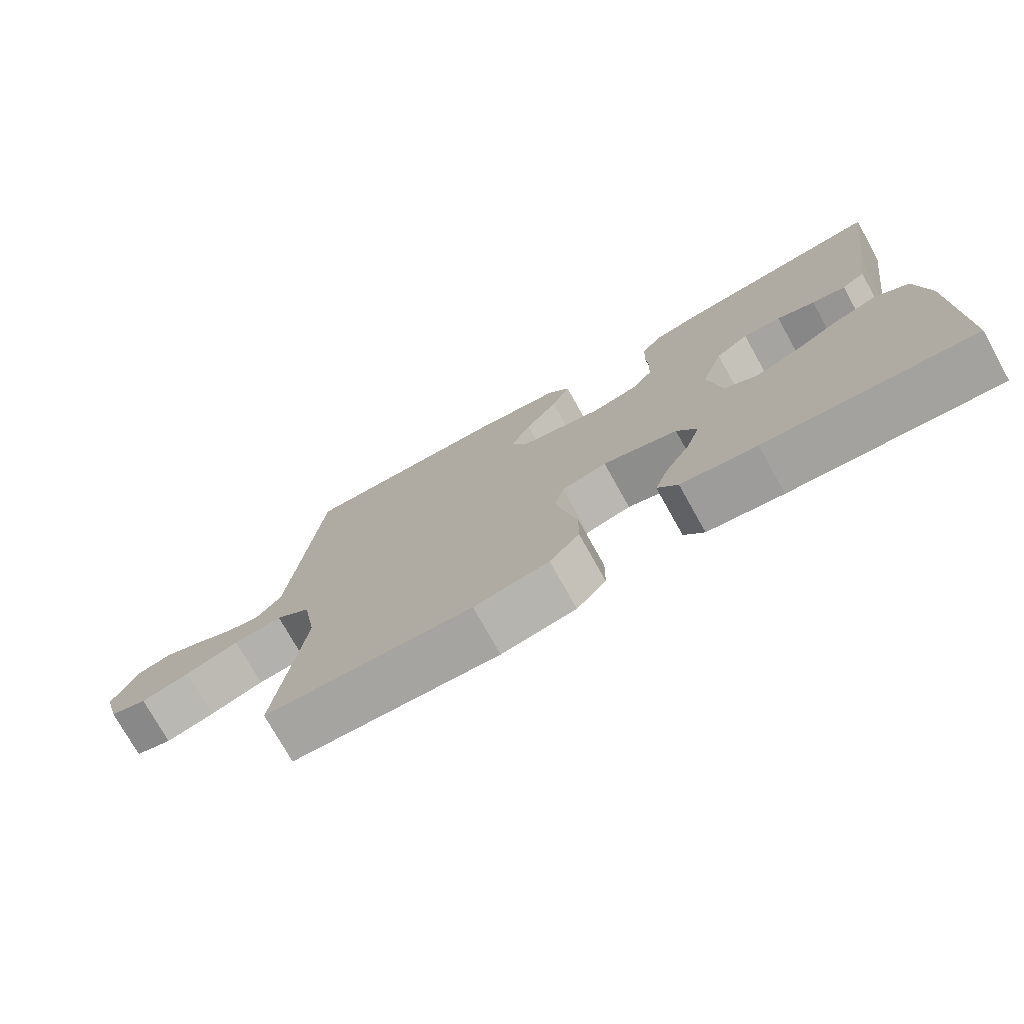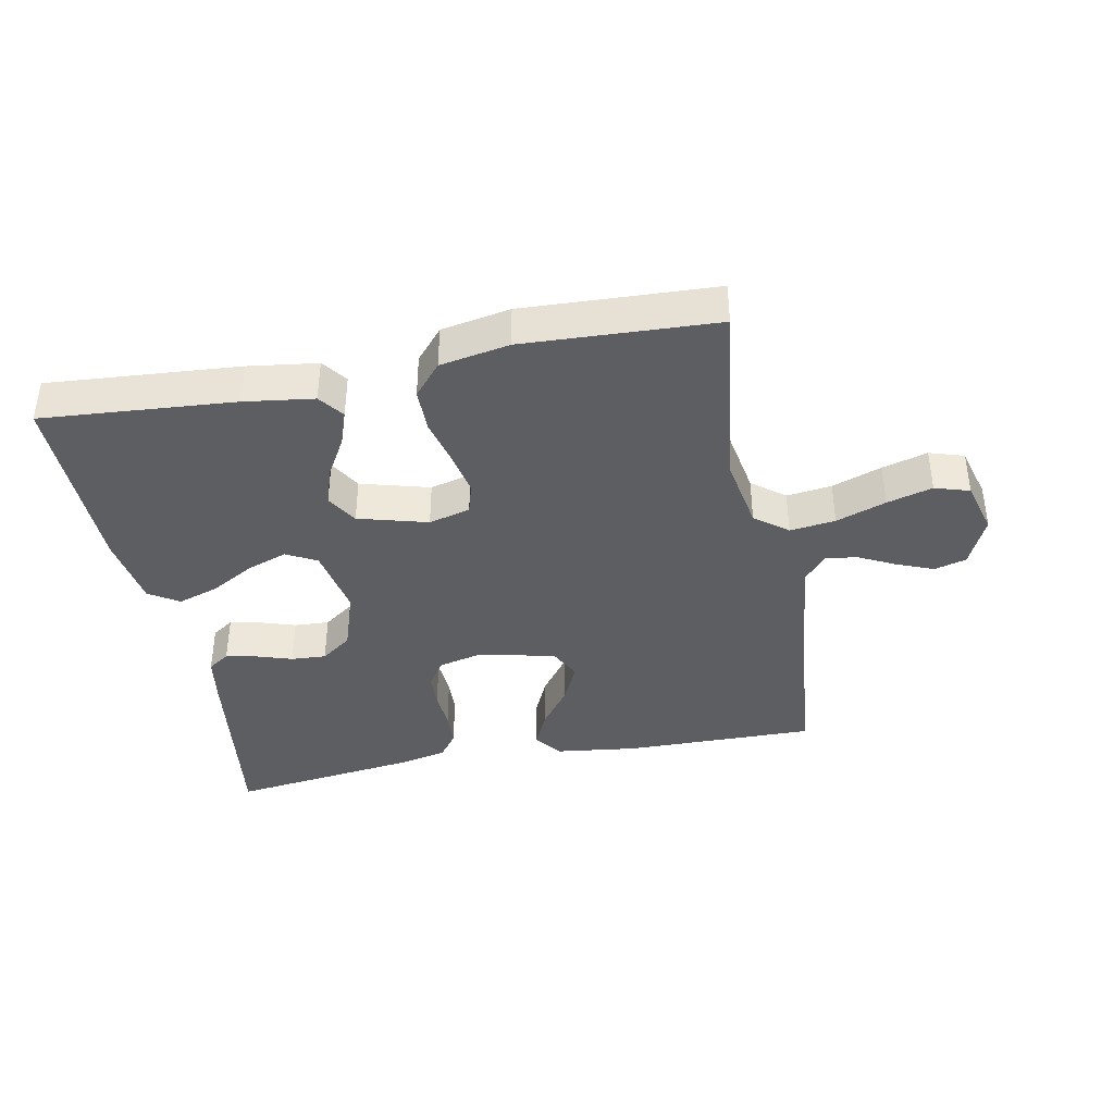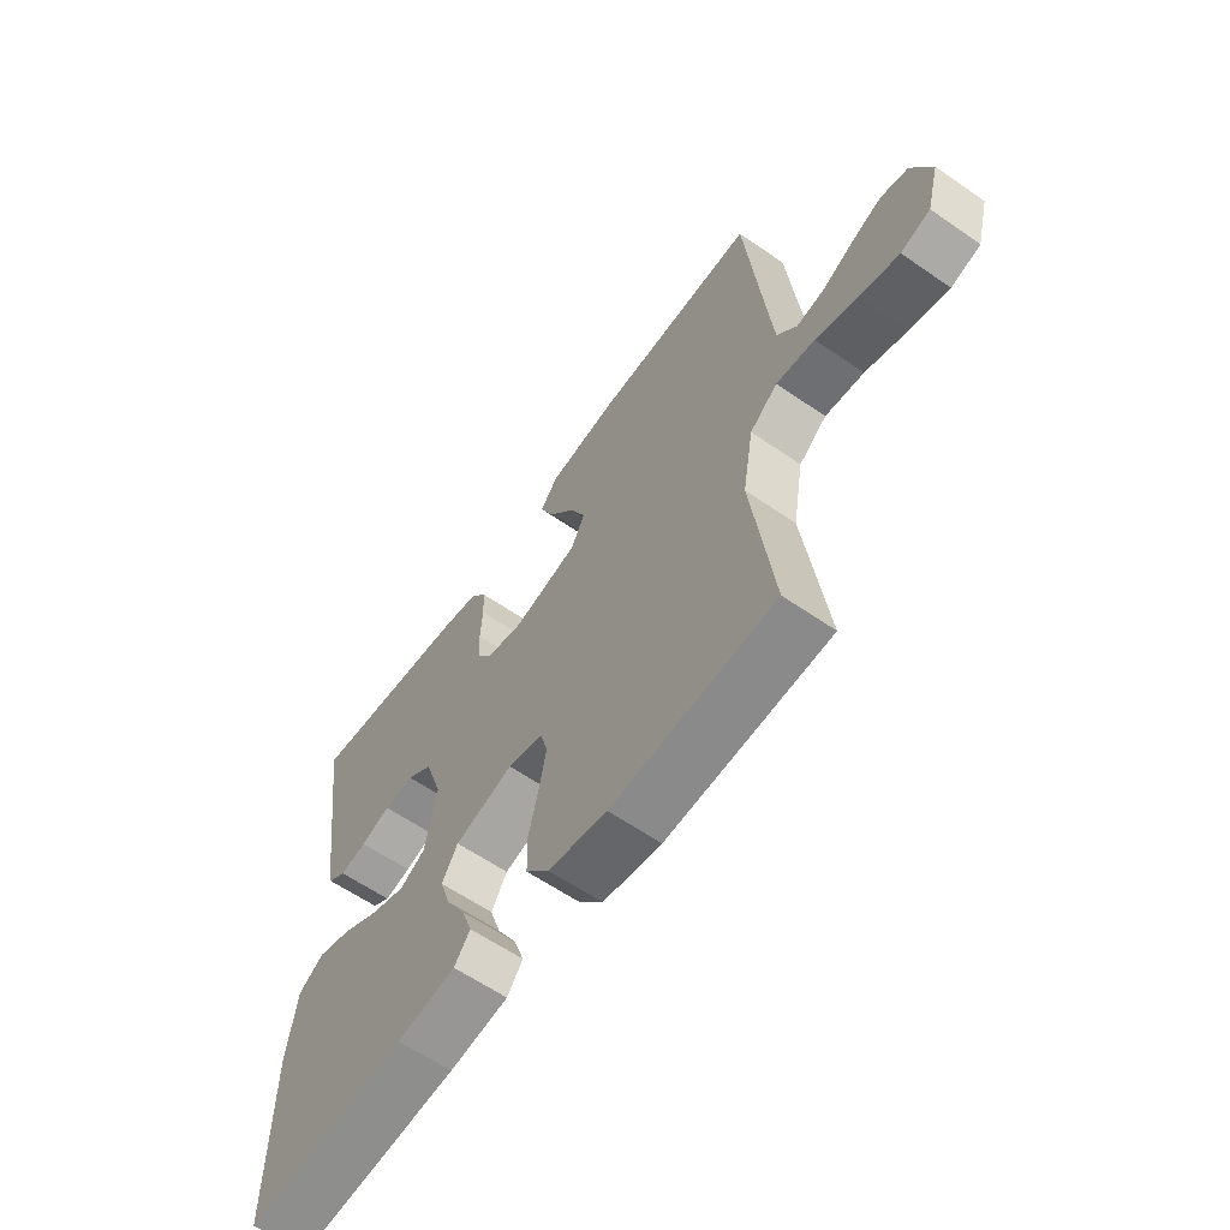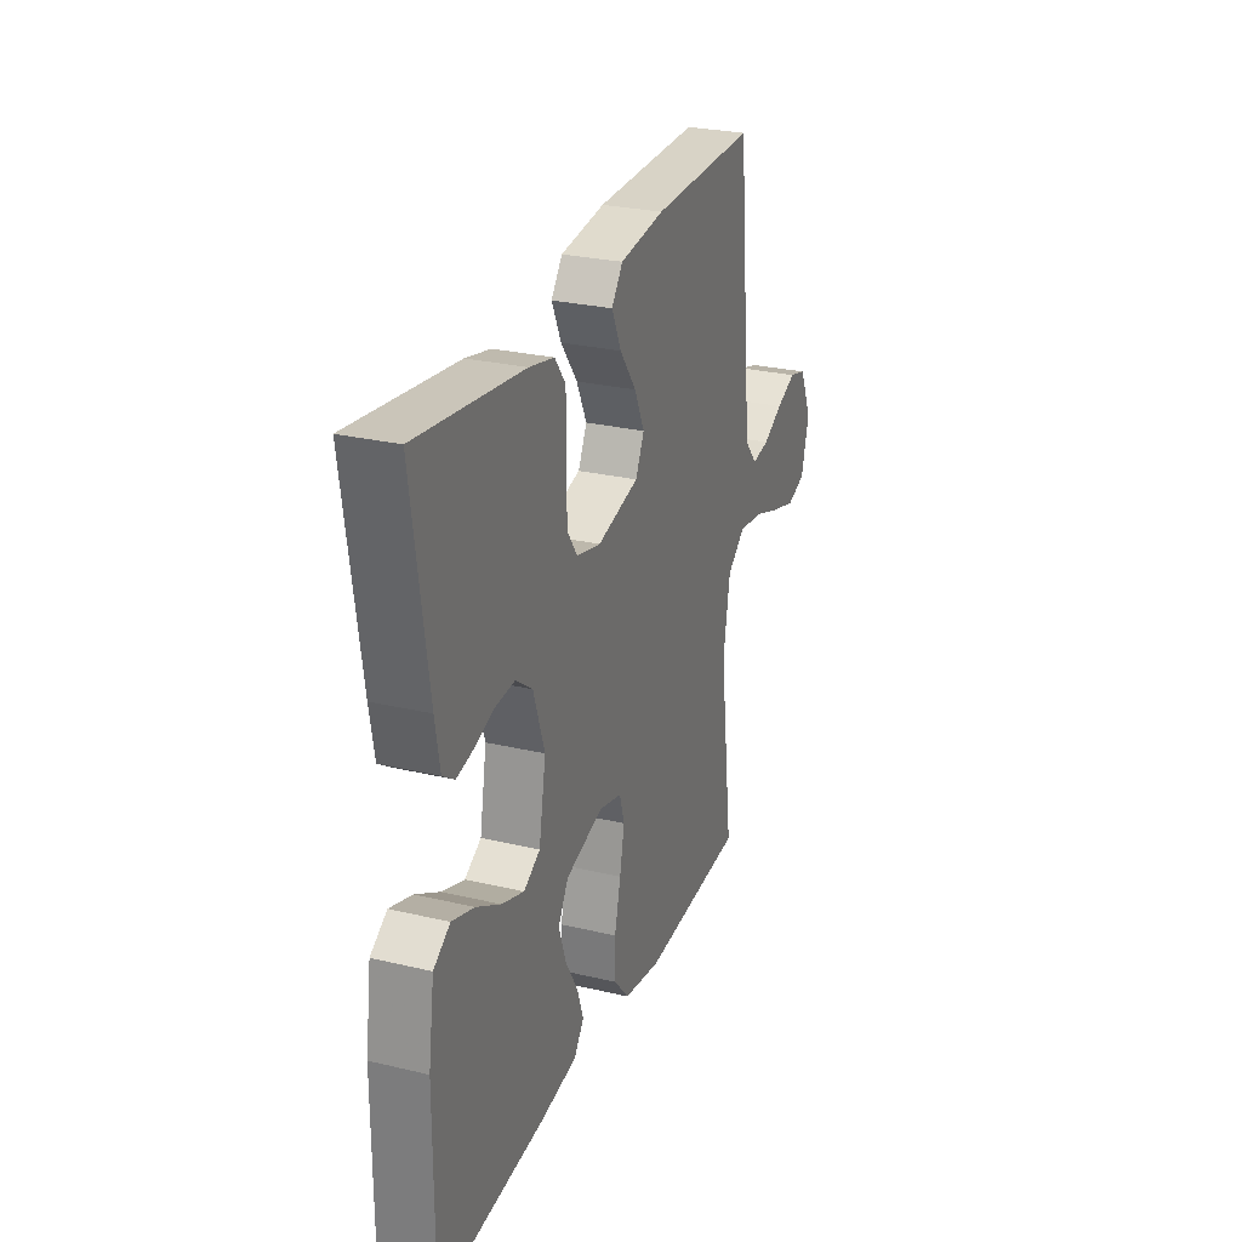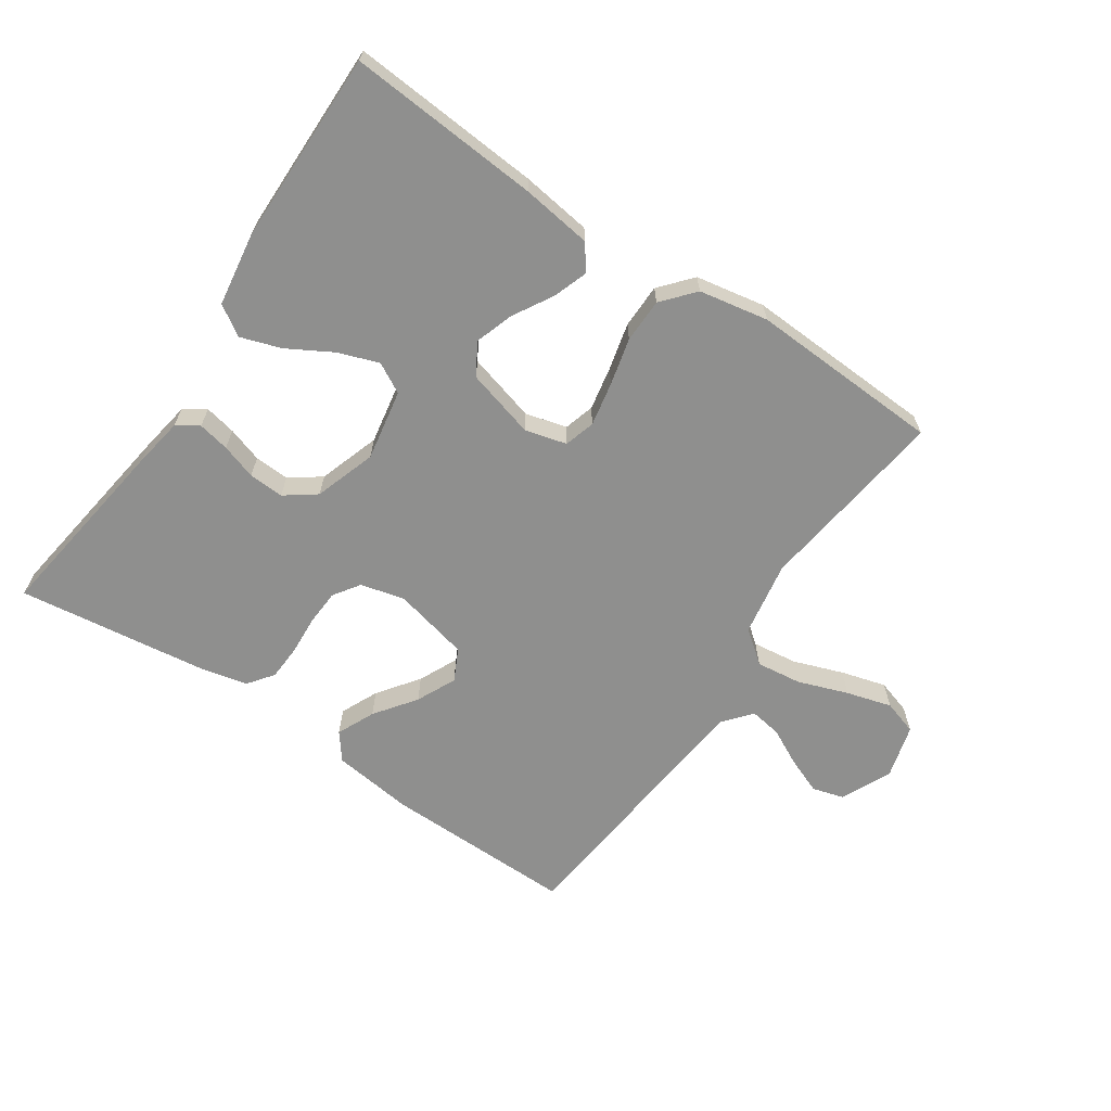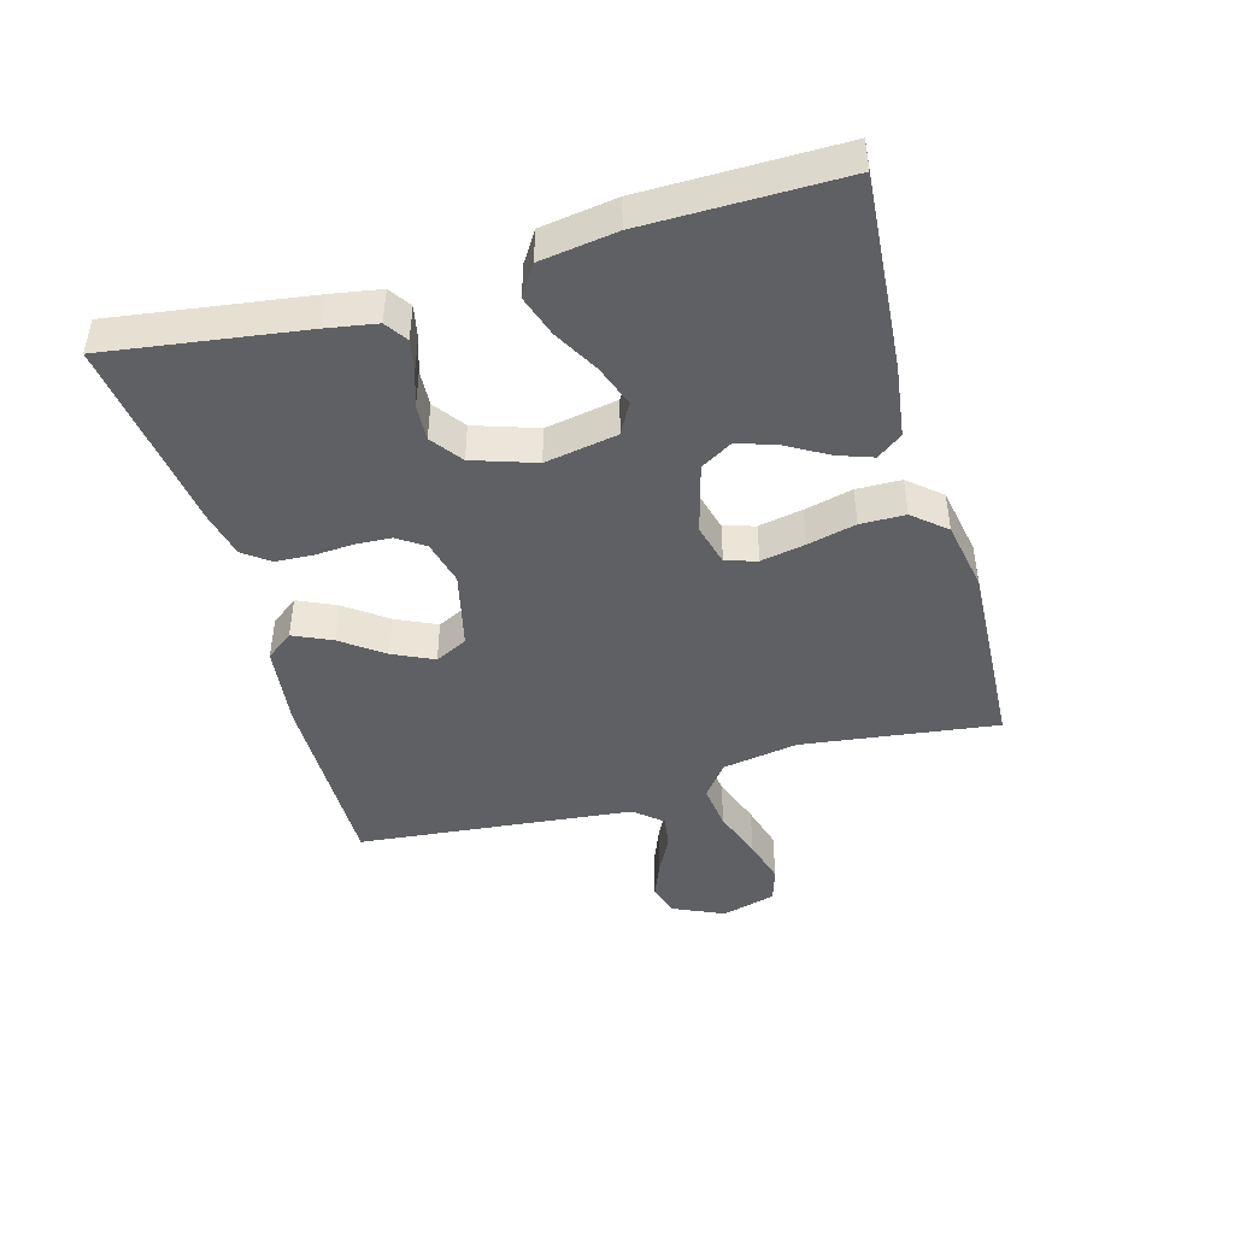
<metadata>
{"format":"obj","ext":"obj","renderer":"f3d","projection":"perspective","resolution":1024,"background":"white","views":[{"elev":-75.2,"azim":29.2,"up":"+Z"},{"elev":-39.1,"azim":-168.9,"up":"+Y"},{"elev":-61.1,"azim":-125.2,"up":"+Z"},{"elev":27.3,"azim":110.1,"up":"+Z"},{"elev":-65.1,"azim":146.0,"up":"+Y"},{"elev":-44.8,"azim":105.7,"up":"+Y"}]}
</metadata>
<code>
v -0.5 0.07 0.5
v -0.2 0.07 0.496
v -0.073 0.07 0.48
v -0.041 0.07 0.438
v -0.068 0.07 0.379
v -0.115 0.07 0.315
v -0.144 0.07 0.253
v -0.119 0.07 0.203
v 0 0.07 0.175
v 0.069 0.07 0.192
v 0.097 0.07 0.233
v 0.1 0.07 0.289
v 0.096 0.07 0.349
v 0.099 0.07 0.405
v 0.129 0.07 0.445
v 0.2 0.07 0.461
v 0.5 0.07 0.5
v 0.457 0.07 0.2
v 0.444 0.07 0.123
v 0.41 0.07 0.1
v 0.361 0.07 0.11
v 0.306 0.07 0.128
v 0.251 0.07 0.131
v 0.203 0.07 0.096
v 0.171 0.07 0
v 0.191 0.07 -0.111
v 0.238 0.07 -0.137
v 0.302 0.07 -0.114
v 0.371 0.07 -0.075
v 0.434 0.07 -0.054
v 0.481 0.07 -0.084
v 0.498 0.07 -0.2
v 0.5 0.07 -0.5
v 0.2 0.07 -0.477
v 0.091 0.07 -0.462
v 0.062 0.07 -0.423
v 0.081 0.07 -0.369
v 0.117 0.07 -0.307
v 0.137 0.07 -0.247
v 0.108 0.07 -0.198
v 0 0.07 -0.168
v -0.065 0.07 -0.185
v -0.079 0.07 -0.233
v -0.066 0.07 -0.301
v -0.048 0.07 -0.375
v -0.049 0.07 -0.444
v -0.092 0.07 -0.494
v -0.2 0.07 -0.514
v -0.5 0.07 -0.5
v -0.461 0.07 -0.2
v -0.481 0.07 -0.084
v -0.532 0.07 -0.044
v -0.603 0.07 -0.053
v -0.681 0.07 -0.081
v -0.752 0.07 -0.101
v -0.806 0.07 -0.084
v -0.829 0.07 0
v -0.793 0.07 0.079
v -0.743 0.07 0.093
v -0.686 0.07 0.07
v -0.629 0.07 0.041
v -0.579 0.07 0.033
v -0.543 0.07 0.076
v -0.53 0.07 0.2
v -0.5 0 0.5
v -0.2 0 0.496
v -0.073 0 0.48
v -0.041 0 0.438
v -0.068 0 0.379
v -0.115 0 0.315
v -0.144 0 0.253
v -0.119 0 0.203
v 0 0 0.175
v 0.069 0 0.192
v 0.097 0 0.233
v 0.1 0 0.289
v 0.096 0 0.349
v 0.099 0 0.405
v 0.129 0 0.445
v 0.2 0 0.461
v 0.5 0 0.5
v 0.457 0 0.2
v 0.444 0 0.123
v 0.41 0 0.1
v 0.361 0 0.11
v 0.306 0 0.128
v 0.251 0 0.131
v 0.203 0 0.096
v 0.171 0 0
v 0.191 0 -0.111
v 0.238 0 -0.137
v 0.302 0 -0.114
v 0.371 0 -0.075
v 0.434 0 -0.054
v 0.481 0 -0.084
v 0.498 0 -0.2
v 0.5 0 -0.5
v 0.2 0 -0.477
v 0.091 0 -0.462
v 0.062 0 -0.423
v 0.081 0 -0.369
v 0.117 0 -0.307
v 0.137 0 -0.247
v 0.108 0 -0.198
v 0 0 -0.168
v -0.065 0 -0.185
v -0.079 0 -0.233
v -0.066 0 -0.301
v -0.048 0 -0.375
v -0.049 0 -0.444
v -0.092 0 -0.494
v -0.2 0 -0.514
v -0.5 0 -0.5
v -0.461 0 -0.2
v -0.481 0 -0.084
v -0.532 0 -0.044
v -0.603 0 -0.053
v -0.681 0 -0.081
v -0.752 0 -0.101
v -0.806 0 -0.084
v -0.829 0 0
v -0.793 0 0.079
v -0.743 0 0.093
v -0.686 0 0.07
v -0.629 0 0.041
v -0.579 0 0.033
v -0.543 0 0.076
v -0.53 0 0.2
f 59 60 61
f 58 59 61
f 57 58 61
f 56 57 61
f 55 56 61
f 54 55 61
f 53 54 61
f 52 53 61 62
f 51 52 62 63
f 48 49 50
f 47 48 50
f 46 47 50
f 45 46 50
f 44 45 50
f 43 44 50 51
f 51 63 64
f 43 51 64
f 42 43 64
f 36 37 38
f 35 36 38
f 34 35 38
f 33 34 38
f 32 33 38
f 31 32 38
f 30 31 38
f 29 30 38
f 28 29 38
f 27 28 38 39
f 26 27 39 40
f 20 21 22
f 19 20 22
f 18 19 22
f 17 18 22
f 16 17 22
f 15 16 22
f 14 15 22
f 13 14 22
f 12 13 22
f 11 12 22 23
f 10 11 23 24
f 4 5 6
f 3 4 6
f 2 3 6
f 1 2 6
f 64 1 6
f 64 6 7
f 64 7 8
f 42 64 8
f 41 42 8
f 41 8 9
f 40 41 9
f 26 40 9
f 25 26 9
f 9 10 24 25
f 125 124 123
f 125 123 122
f 125 122 121
f 125 121 120
f 125 120 119
f 125 119 118
f 125 118 117
f 126 125 117 116
f 127 126 116 115
f 114 113 112
f 114 112 111
f 114 111 110
f 114 110 109
f 114 109 108
f 115 114 108 107
f 128 127 115
f 128 115 107
f 128 107 106
f 102 101 100
f 102 100 99
f 102 99 98
f 102 98 97
f 102 97 96
f 102 96 95
f 102 95 94
f 102 94 93
f 102 93 92
f 103 102 92 91
f 104 103 91 90
f 86 85 84
f 86 84 83
f 86 83 82
f 86 82 81
f 86 81 80
f 86 80 79
f 86 79 78
f 86 78 77
f 86 77 76
f 87 86 76 75
f 88 87 75 74
f 70 69 68
f 70 68 67
f 70 67 66
f 70 66 65
f 70 65 128
f 71 70 128
f 72 71 128
f 72 128 106
f 72 106 105
f 73 72 105
f 73 105 104
f 73 104 90
f 73 90 89
f 89 88 74 73
f 1 65 66 2
f 2 66 67 3
f 3 67 68 4
f 4 68 69 5
f 5 69 70 6
f 6 70 71 7
f 7 71 72 8
f 8 72 73 9
f 9 73 74 10
f 10 74 75 11
f 11 75 76 12
f 12 76 77 13
f 13 77 78 14
f 14 78 79 15
f 15 79 80 16
f 16 80 81 17
f 17 81 82 18
f 18 82 83 19
f 19 83 84 20
f 20 84 85 21
f 21 85 86 22
f 22 86 87 23
f 23 87 88 24
f 24 88 89 25
f 25 89 90 26
f 26 90 91 27
f 27 91 92 28
f 28 92 93 29
f 29 93 94 30
f 30 94 95 31
f 31 95 96 32
f 32 96 97 33
f 33 97 98 34
f 34 98 99 35
f 35 99 100 36
f 36 100 101 37
f 37 101 102 38
f 38 102 103 39
f 39 103 104 40
f 40 104 105 41
f 41 105 106 42
f 42 106 107 43
f 43 107 108 44
f 44 108 109 45
f 45 109 110 46
f 46 110 111 47
f 47 111 112 48
f 48 112 113 49
f 49 113 114 50
f 50 114 115 51
f 51 115 116 52
f 52 116 117 53
f 53 117 118 54
f 54 118 119 55
f 55 119 120 56
f 56 120 121 57
f 57 121 122 58
f 58 122 123 59
f 59 123 124 60
f 60 124 125 61
f 61 125 126 62
f 62 126 127 63
f 63 127 128 64
f 64 128 65 1

</code>
